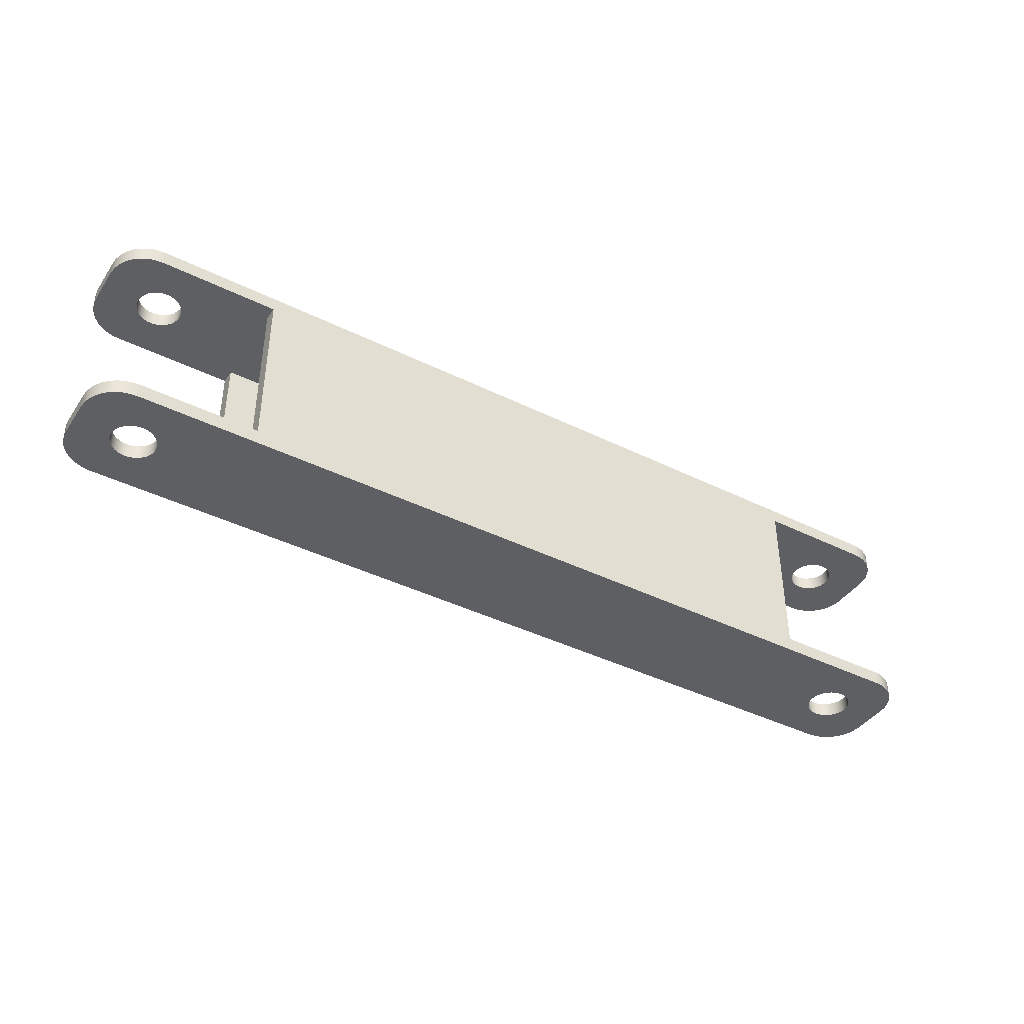
<metadata>
{"format":"obj","ext":"obj","renderer":"f3d","projection":"perspective","resolution":1024,"background":"white","views":[{"elev":-40.8,"azim":148.8,"up":"+Z"}]}
</metadata>
<code>
g Solid1
v 0.2524 0.0381 -0.05398
v 0.2528 0.03481 -0.05398
v 0.2539 0.03169 -0.05398
v 0.2558 0.02892 -0.05398
v 0.2582 0.02664 -0.05398
v 0.261 0.02498 -0.05398
v 0.2642 0.02403 -0.05398
v 0.2675 0.02384 -0.05398
v 0.2708 0.02441 -0.05398
v 0.2738 0.02573 -0.05398
v 0.2765 0.02771 -0.05398
v 0.2786 0.03025 -0.05398
v 0.2801 0.03321 -0.05398
v 0.2809 0.03644 -0.05398
v 0.2809 0.03976 -0.05398
v 0.2801 0.04299 -0.05398
v 0.2786 0.04595 -0.05398
v 0.2765 0.04849 -0.05398
v 0.2738 0.05047 -0.05398
v 0.2708 0.05179 -0.05398
v 0.2675 0.05236 -0.05398
v 0.2642 0.05217 -0.05398
v 0.261 0.05122 -0.05398
v 0.2582 0.04956 -0.05398
v 0.2558 0.04728 -0.05398
v 0.2539 0.04451 -0.05398
v 0.2528 0.0414 -0.05398
v 0.2524 0.0381 -0.0635
v 0.2528 0.0414 -0.0635
v 0.2539 0.04451 -0.0635
v 0.2558 0.04728 -0.0635
v 0.2582 0.04956 -0.0635
v 0.261 0.05122 -0.0635
v 0.2642 0.05217 -0.0635
v 0.2675 0.05236 -0.0635
v 0.2708 0.05179 -0.0635
v 0.2738 0.05047 -0.0635
v 0.2765 0.04849 -0.0635
v 0.2786 0.04595 -0.0635
v 0.2801 0.04299 -0.0635
v 0.2809 0.03976 -0.0635
v 0.2809 0.03644 -0.0635
v 0.2801 0.03321 -0.0635
v 0.2786 0.03025 -0.0635
v 0.2765 0.02771 -0.0635
v 0.2738 0.02573 -0.0635
v 0.2708 0.02441 -0.0635
v 0.2675 0.02384 -0.0635
v 0.2642 0.02403 -0.0635
v 0.261 0.02498 -0.0635
v 0.2582 0.02664 -0.0635
v 0.2558 0.02892 -0.0635
v 0.2539 0.03169 -0.0635
v 0.2528 0.03481 -0.0635
v -0.281 0.0381 -0.05398
v -0.2806 0.03481 -0.05398
v -0.2795 0.03169 -0.05398
v -0.2776 0.02892 -0.05398
v -0.2752 0.02664 -0.05398
v -0.2724 0.02498 -0.05398
v -0.2692 0.02403 -0.05398
v -0.2659 0.02384 -0.05398
v -0.2626 0.02441 -0.05398
v -0.2596 0.02573 -0.05398
v -0.2569 0.02771 -0.05398
v -0.2548 0.03025 -0.05398
v -0.2533 0.03321 -0.05398
v -0.2525 0.03644 -0.05398
v -0.2525 0.03976 -0.05398
v -0.2533 0.04299 -0.05398
v -0.2548 0.04595 -0.05398
v -0.2569 0.04849 -0.05398
v -0.2596 0.05047 -0.05398
v -0.2626 0.05179 -0.05398
v -0.2659 0.05236 -0.05398
v -0.2692 0.05217 -0.05398
v -0.2724 0.05122 -0.05398
v -0.2752 0.04956 -0.05398
v -0.2776 0.04728 -0.05398
v -0.2795 0.04451 -0.05398
v -0.2806 0.0414 -0.05398
v -0.281 0.0381 -0.0635
v -0.2806 0.0414 -0.0635
v -0.2795 0.04451 -0.0635
v -0.2776 0.04728 -0.0635
v -0.2752 0.04956 -0.0635
v -0.2724 0.05122 -0.0635
v -0.2692 0.05217 -0.0635
v -0.2659 0.05236 -0.0635
v -0.2626 0.05179 -0.0635
v -0.2596 0.05047 -0.0635
v -0.2569 0.04849 -0.0635
v -0.2548 0.04595 -0.0635
v -0.2533 0.04299 -0.0635
v -0.2525 0.03976 -0.0635
v -0.2525 0.03644 -0.0635
v -0.2533 0.03321 -0.0635
v -0.2548 0.03025 -0.0635
v -0.2569 0.02771 -0.0635
v -0.2596 0.02573 -0.0635
v -0.2626 0.02441 -0.0635
v -0.2659 0.02384 -0.0635
v -0.2692 0.02403 -0.0635
v -0.2724 0.02498 -0.0635
v -0.2752 0.02664 -0.0635
v -0.2776 0.02892 -0.0635
v -0.2795 0.03169 -0.0635
v -0.2806 0.03481 -0.0635
v -0.2524 0.0381 0.05398
v -0.2528 0.03481 0.05398
v -0.2539 0.03169 0.05398
v -0.2558 0.02892 0.05398
v -0.2582 0.02664 0.05398
v -0.261 0.02498 0.05398
v -0.2642 0.02403 0.05398
v -0.2675 0.02384 0.05398
v -0.2708 0.02441 0.05398
v -0.2738 0.02573 0.05398
v -0.2765 0.02771 0.05398
v -0.2786 0.03025 0.05398
v -0.2801 0.03321 0.05398
v -0.2809 0.03644 0.05398
v -0.2809 0.03976 0.05398
v -0.2801 0.04299 0.05398
v -0.2786 0.04595 0.05398
v -0.2765 0.04849 0.05398
v -0.2738 0.05047 0.05398
v -0.2708 0.05179 0.05398
v -0.2675 0.05236 0.05398
v -0.2642 0.05217 0.05398
v -0.261 0.05122 0.05398
v -0.2582 0.04956 0.05398
v -0.2558 0.04728 0.05398
v -0.2539 0.04451 0.05398
v -0.2528 0.0414 0.05398
v -0.2524 0.0381 0.0635
v -0.2528 0.0414 0.0635
v -0.2539 0.04451 0.0635
v -0.2558 0.04728 0.0635
v -0.2582 0.04956 0.0635
v -0.261 0.05122 0.0635
v -0.2642 0.05217 0.0635
v -0.2675 0.05236 0.0635
v -0.2708 0.05179 0.0635
v -0.2738 0.05047 0.0635
v -0.2765 0.04849 0.0635
v -0.2786 0.04595 0.0635
v -0.2801 0.04299 0.0635
v -0.2809 0.03976 0.0635
v -0.2809 0.03644 0.0635
v -0.2801 0.03321 0.0635
v -0.2786 0.03025 0.0635
v -0.2765 0.02771 0.0635
v -0.2738 0.02573 0.0635
v -0.2708 0.02441 0.0635
v -0.2675 0.02384 0.0635
v -0.2642 0.02403 0.0635
v -0.261 0.02498 0.0635
v -0.2582 0.02664 0.0635
v -0.2558 0.02892 0.0635
v -0.2539 0.03169 0.0635
v -0.2528 0.03481 0.0635
v 0.281 0.0381 0.05398
v 0.2806 0.03481 0.05398
v 0.2795 0.03169 0.05398
v 0.2776 0.02892 0.05398
v 0.2752 0.02664 0.05398
v 0.2724 0.02498 0.05398
v 0.2692 0.02403 0.05398
v 0.2659 0.02384 0.05398
v 0.2626 0.02441 0.05398
v 0.2596 0.02573 0.05398
v 0.2569 0.02771 0.05398
v 0.2548 0.03025 0.05398
v 0.2533 0.03321 0.05398
v 0.2525 0.03644 0.05398
v 0.2525 0.03976 0.05398
v 0.2533 0.04299 0.05398
v 0.2548 0.04595 0.05398
v 0.2569 0.04849 0.05398
v 0.2596 0.05047 0.05398
v 0.2626 0.05179 0.05398
v 0.2659 0.05236 0.05398
v 0.2692 0.05217 0.05398
v 0.2724 0.05122 0.05398
v 0.2752 0.04956 0.05398
v 0.2776 0.04728 0.05398
v 0.2795 0.04451 0.05398
v 0.2806 0.0414 0.05398
v 0.281 0.0381 0.0635
v 0.2806 0.0414 0.0635
v 0.2795 0.04451 0.0635
v 0.2776 0.04728 0.0635
v 0.2752 0.04956 0.0635
v 0.2724 0.05122 0.0635
v 0.2692 0.05217 0.0635
v 0.2659 0.05236 0.0635
v 0.2626 0.05179 0.0635
v 0.2596 0.05047 0.0635
v 0.2569 0.04849 0.0635
v 0.2548 0.04595 0.0635
v 0.2533 0.04299 0.0635
v 0.2525 0.03976 0.0635
v 0.2525 0.03644 0.0635
v 0.2533 0.03321 0.0635
v 0.2548 0.03025 0.0635
v 0.2569 0.02771 0.0635
v 0.2596 0.02573 0.0635
v 0.2626 0.02441 0.0635
v 0.2659 0.02384 0.0635
v 0.2692 0.02403 0.0635
v 0.2724 0.02498 0.0635
v 0.2752 0.02664 0.0635
v 0.2776 0.02892 0.0635
v 0.2795 0.03169 0.0635
v 0.2806 0.03481 0.0635
v -0.2794 0.0762 -0.0635
v 0.2794 0.0762 -0.0635
v 0.2838 0.07581 -0.0635
v 0.2881 0.07467 -0.0635
v 0.2921 0.0728 -0.0635
v 0.2957 0.07026 -0.0635
v 0.2989 0.06713 -0.0635
v 0.3014 0.0635 -0.0635
v 0.3033 0.05949 -0.0635
v 0.3044 0.05521 -0.0635
v 0.3048 0.0508 -0.0635
v 0.3048 0.0254 -0.0635
v 0.3044 0.02099 -0.0635
v 0.3033 0.01671 -0.0635
v 0.3014 0.0127 -0.0635
v 0.2989 0.009073 -0.0635
v 0.2957 0.005942 -0.0635
v 0.2921 0.003403 -0.0635
v 0.2881 0.001532 -0.0635
v 0.2838 0.000386 -0.0635
v 0.2794 0 -0.0635
v -0.2794 0 -0.0635
v -0.2838 0.000386 -0.0635
v -0.2881 0.001532 -0.0635
v -0.2921 0.003403 -0.0635
v -0.2957 0.005942 -0.0635
v -0.2989 0.009073 -0.0635
v -0.3014 0.0127 -0.0635
v -0.3033 0.01671 -0.0635
v -0.3044 0.02099 -0.0635
v -0.3048 0.0254 -0.0635
v -0.3048 0.0508 -0.0635
v -0.3044 0.05521 -0.0635
v -0.3033 0.05949 -0.0635
v -0.3014 0.0635 -0.0635
v -0.2989 0.06713 -0.0635
v -0.2957 0.07026 -0.0635
v -0.2921 0.0728 -0.0635
v -0.2881 0.07467 -0.0635
v -0.2838 0.07581 -0.0635
v 0.2794 0.0762 -0.05398
v 0.2838 0.07581 -0.05398
v 0.2881 0.07467 -0.05398
v 0.2921 0.0728 -0.05398
v 0.2957 0.07026 -0.05398
v 0.2989 0.06713 -0.05398
v 0.3014 0.0635 -0.05398
v 0.3033 0.05949 -0.05398
v 0.3044 0.05521 -0.05398
v 0.3048 0.0508 -0.05398
v 0.3048 0.0254 -0.05398
v 0.3044 0.02099 -0.05398
v 0.3033 0.01671 -0.05398
v 0.3014 0.0127 -0.05398
v 0.2989 0.009073 -0.05398
v 0.2957 0.005942 -0.05398
v 0.2921 0.003403 -0.05398
v 0.2881 0.001532 -0.05398
v 0.2838 0.000386 -0.05398
v 0.2794 0 -0.05398
v -0.2794 0.0762 0.0635
v -0.2794 0.0762 0.05398
v -0.2838 0.07581 0.05398
v -0.2881 0.07467 0.05398
v -0.2921 0.0728 0.05398
v -0.2957 0.07026 0.05398
v -0.2989 0.06713 0.05398
v -0.3014 0.0635 0.05398
v -0.3033 0.05949 0.05398
v -0.3044 0.05521 0.05398
v -0.3048 0.0508 0.05398
v -0.3048 0.0508 0.0635
v -0.3044 0.05521 0.0635
v -0.3033 0.05949 0.0635
v -0.3014 0.0635 0.0635
v -0.2989 0.06713 0.0635
v -0.2957 0.07026 0.0635
v -0.2921 0.0728 0.0635
v -0.2881 0.07467 0.0635
v -0.2838 0.07581 0.0635
v -0.3048 0.0254 0.05398
v -0.3044 0.02099 0.05398
v -0.3033 0.01671 0.05398
v -0.3014 0.0127 0.05398
v -0.2989 0.009073 0.05398
v -0.2957 0.005942 0.05398
v -0.2921 0.003403 0.05398
v -0.2881 0.001532 0.05398
v -0.2838 0.000386 0.05398
v -0.2794 0 0.05398
v -0.2794 0 0.0635
v -0.2838 0.000386 0.0635
v -0.2881 0.001532 0.0635
v -0.2921 0.003403 0.0635
v -0.2957 0.005942 0.0635
v -0.2989 0.009073 0.0635
v -0.3014 0.0127 0.0635
v -0.3033 0.01671 0.0635
v -0.3044 0.02099 0.0635
v -0.3048 0.0254 0.0635
v -0.3048 0.0254 -0.05398
v -0.3048 0.0508 -0.05398
v 0.3048 0.0254 0.0635
v 0.3048 0.0508 0.0635
v 0.3044 0.05521 0.0635
v 0.3033 0.05949 0.0635
v 0.3014 0.0635 0.0635
v 0.2989 0.06713 0.0635
v 0.2957 0.07026 0.0635
v 0.2921 0.0728 0.0635
v 0.2881 0.07467 0.0635
v 0.2838 0.07581 0.0635
v 0.2794 0.0762 0.0635
v 0.2794 0 0.0635
v 0.2838 0.000386 0.0635
v 0.2881 0.001532 0.0635
v 0.2921 0.003403 0.0635
v 0.2957 0.005942 0.0635
v 0.2989 0.009073 0.0635
v 0.3014 0.0127 0.0635
v 0.3033 0.01671 0.0635
v 0.3044 0.02099 0.0635
v 0.3048 0.0254 0.05398
v 0.3048 0.0508 0.05398
v 0.2032 0.0762 0.05398
v 0.2032 0.0762 -0.05398
v -0.2794 0.0762 -0.05398
v -0.2033 0.0762 -0.05398
v -0.2033 0.0762 0.05398
v 0.2794 0.0762 0.05398
v 0.2032 0 -0.05398
v 0.2032 0 0.05398
v 0.2794 0 0.05398
v -0.2033 0 0.05398
v -0.2033 0 -0.05398
v -0.2794 0 -0.05398
v 0.3044 0.05521 0.05398
v 0.3033 0.05949 0.05398
v 0.3014 0.0635 0.05398
v 0.2989 0.06713 0.05398
v 0.2957 0.07026 0.05398
v 0.2921 0.0728 0.05398
v 0.2881 0.07467 0.05398
v 0.2838 0.07581 0.05398
v 0.2838 0.000386 0.05398
v 0.2881 0.001532 0.05398
v 0.2921 0.003403 0.05398
v 0.2957 0.005942 0.05398
v 0.2989 0.009073 0.05398
v 0.3014 0.0127 0.05398
v 0.3033 0.01671 0.05398
v 0.3044 0.02099 0.05398
v -0.3044 0.05521 -0.05398
v -0.3033 0.05949 -0.05398
v -0.3014 0.0635 -0.05398
v -0.2989 0.06713 -0.05398
v -0.2957 0.07026 -0.05398
v -0.2921 0.0728 -0.05398
v -0.2881 0.07467 -0.05398
v -0.2838 0.07581 -0.05398
v -0.2838 0.000386 -0.05398
v -0.2881 0.001532 -0.05398
v -0.2921 0.003403 -0.05398
v -0.2957 0.005942 -0.05398
v -0.2989 0.009073 -0.05398
v -0.3014 0.0127 -0.05398
v -0.3033 0.01671 -0.05398
v -0.3044 0.02099 -0.05398
v -0.2033 0.009525 -0.05398
v 0.2032 0.009525 -0.05398
v 0.2032 0.06667 -0.05398
v -0.2033 0.06667 -0.05398
v 0.2032 0.06667 0.05398
v -0.2033 0.06667 0.05398
v 0.2032 0.009525 0.05398
v -0.2033 0.009525 0.05398
f 2 54 1
f 1 54 28
f 1 28 27
f 27 28 29
f 27 29 26
f 26 29 30
f 26 30 25
f 25 30 31
f 25 31 24
f 24 31 32
f 24 32 23
f 23 32 33
f 23 33 22
f 22 33 34
f 22 34 21
f 21 34 35
f 21 35 20
f 20 35 36
f 20 36 19
f 19 36 37
f 19 37 18
f 18 37 38
f 18 38 17
f 17 38 39
f 17 39 16
f 16 39 40
f 16 40 15
f 15 40 41
f 15 41 14
f 14 41 42
f 14 42 13
f 13 42 43
f 13 43 12
f 12 43 44
f 12 44 11
f 11 44 45
f 11 45 10
f 10 45 46
f 10 46 9
f 9 46 47
f 9 47 8
f 8 47 48
f 8 48 7
f 7 48 49
f 7 49 6
f 6 49 50
f 6 50 5
f 5 50 51
f 5 51 4
f 4 51 52
f 4 52 3
f 3 52 53
f 3 53 2
f 2 53 54
f 56 108 55
f 55 108 82
f 55 82 81
f 81 82 83
f 81 83 80
f 80 83 84
f 80 84 79
f 79 84 85
f 79 85 78
f 78 85 86
f 78 86 77
f 77 86 87
f 77 87 76
f 76 87 88
f 76 88 75
f 75 88 89
f 75 89 74
f 74 89 90
f 74 90 73
f 73 90 91
f 73 91 72
f 72 91 92
f 72 92 71
f 71 92 93
f 71 93 70
f 70 93 94
f 70 94 69
f 69 94 95
f 69 95 68
f 68 95 96
f 68 96 67
f 67 96 97
f 67 97 66
f 66 97 98
f 66 98 65
f 65 98 99
f 65 99 64
f 64 99 100
f 64 100 63
f 63 100 101
f 63 101 62
f 62 101 102
f 62 102 61
f 61 102 103
f 61 103 60
f 60 103 104
f 60 104 59
f 59 104 105
f 59 105 58
f 58 105 106
f 58 106 57
f 57 106 107
f 57 107 56
f 56 107 108
f 110 162 109
f 109 162 136
f 109 136 135
f 135 136 137
f 135 137 134
f 134 137 138
f 134 138 133
f 133 138 139
f 133 139 132
f 132 139 140
f 132 140 131
f 131 140 141
f 131 141 130
f 130 141 142
f 130 142 129
f 129 142 143
f 129 143 128
f 128 143 144
f 128 144 127
f 127 144 145
f 127 145 126
f 126 145 146
f 126 146 125
f 125 146 147
f 125 147 124
f 124 147 148
f 124 148 123
f 123 148 149
f 123 149 122
f 122 149 150
f 122 150 121
f 121 150 151
f 121 151 120
f 120 151 152
f 120 152 119
f 119 152 153
f 119 153 118
f 118 153 154
f 118 154 117
f 117 154 155
f 117 155 116
f 116 155 156
f 116 156 115
f 115 156 157
f 115 157 114
f 114 157 158
f 114 158 113
f 113 158 159
f 113 159 112
f 112 159 160
f 112 160 111
f 111 160 161
f 111 161 110
f 110 161 162
f 164 216 163
f 163 216 190
f 163 190 189
f 189 190 191
f 189 191 188
f 188 191 192
f 188 192 187
f 187 192 193
f 187 193 186
f 186 193 194
f 186 194 185
f 185 194 195
f 185 195 184
f 184 195 196
f 184 196 183
f 183 196 197
f 183 197 182
f 182 197 198
f 182 198 181
f 181 198 199
f 181 199 180
f 180 199 200
f 180 200 179
f 179 200 201
f 179 201 178
f 178 201 202
f 178 202 177
f 177 202 203
f 177 203 176
f 176 203 204
f 176 204 175
f 175 204 205
f 175 205 174
f 174 205 206
f 174 206 173
f 173 206 207
f 173 207 172
f 172 207 208
f 172 208 171
f 171 208 209
f 171 209 170
f 170 209 210
f 170 210 169
f 169 210 211
f 169 211 168
f 168 211 212
f 168 212 167
f 167 212 213
f 167 213 166
f 166 213 214
f 166 214 165
f 165 214 215
f 165 215 164
f 164 215 216
f 54 96 28
f 28 96 95
f 28 95 29
f 29 95 94
f 29 94 30
f 30 94 93
f 30 93 31
f 31 93 92
f 31 92 32
f 32 92 91
f 32 91 33
f 33 91 90
f 33 90 34
f 34 90 217
f 34 217 218
f 96 54 97
f 97 54 53
f 97 53 98
f 98 53 52
f 98 52 99
f 99 52 51
f 99 51 100
f 100 51 50
f 100 50 101
f 101 50 49
f 101 49 238
f 238 49 237
f 237 49 233
f 237 233 234
f 48 230 49
f 49 230 231
f 49 231 232
f 230 48 229
f 229 48 47
f 229 47 228
f 228 47 46
f 228 46 45
f 45 44 228
f 228 44 43
f 228 43 42
f 42 41 228
f 228 41 227
f 227 41 40
f 227 40 39
f 39 38 227
f 227 38 37
f 227 37 36
f 227 36 226
f 226 36 35
f 226 35 225
f 225 35 34
f 225 34 224
f 224 34 223
f 223 34 222
f 222 34 218
f 222 218 221
f 221 218 220
f 220 218 219
f 108 247 82
f 82 247 248
f 82 248 83
f 83 248 84
f 84 248 85
f 85 248 86
f 86 248 87
f 87 248 88
f 88 248 249
f 88 249 89
f 89 249 250
f 89 250 251
f 108 107 247
f 247 107 106
f 247 106 105
f 105 104 247
f 247 104 103
f 247 103 246
f 246 103 102
f 246 102 245
f 245 102 244
f 244 102 243
f 243 102 242
f 242 102 238
f 242 238 241
f 241 238 240
f 240 238 239
f 102 101 238
f 90 89 217
f 217 89 253
f 217 253 254
f 232 233 49
f 234 235 237
f 237 235 236
f 251 252 89
f 89 252 253
f 254 255 217
f 217 255 256
f 218 257 219
f 219 257 258
f 219 258 220
f 220 258 259
f 220 259 221
f 221 259 260
f 221 260 222
f 222 260 261
f 222 261 223
f 223 261 262
f 223 262 224
f 224 262 263
f 224 263 225
f 225 263 264
f 225 264 226
f 226 264 265
f 226 265 227
f 227 265 266
f 228 267 229
f 229 267 268
f 229 268 230
f 230 268 269
f 230 269 231
f 231 269 270
f 231 270 232
f 232 270 271
f 232 271 233
f 233 271 272
f 233 272 234
f 234 272 273
f 234 273 235
f 235 273 274
f 235 274 236
f 236 274 275
f 236 275 237
f 237 275 276
f 277 278 296
f 296 278 279
f 296 279 295
f 295 279 280
f 295 280 294
f 294 280 281
f 294 281 293
f 293 281 282
f 293 282 292
f 292 282 283
f 292 283 291
f 291 283 284
f 291 284 290
f 290 284 285
f 290 285 289
f 289 285 286
f 289 286 288
f 288 286 287
f 316 297 315
f 315 297 298
f 315 298 314
f 314 298 299
f 314 299 313
f 313 299 300
f 313 300 312
f 312 300 301
f 312 301 311
f 311 301 302
f 311 302 310
f 310 302 303
f 310 303 309
f 309 303 304
f 309 304 308
f 308 304 305
f 308 305 307
f 307 305 306
f 247 317 248
f 248 317 318
f 227 266 228
f 228 266 267
f 288 287 316
f 316 287 297
f 162 204 136
f 136 204 203
f 136 203 137
f 137 203 202
f 137 202 138
f 138 202 201
f 138 201 139
f 139 201 200
f 139 200 140
f 140 200 199
f 140 199 141
f 141 199 198
f 141 198 142
f 142 198 329
f 142 329 277
f 204 162 205
f 205 162 161
f 205 161 206
f 206 161 160
f 206 160 207
f 207 160 159
f 207 159 208
f 208 159 158
f 208 158 209
f 209 158 157
f 209 157 330
f 330 157 307
f 307 157 311
f 307 311 310
f 156 314 157
f 157 314 313
f 157 313 312
f 314 156 315
f 315 156 155
f 315 155 316
f 316 155 154
f 316 154 153
f 153 152 316
f 316 152 151
f 316 151 150
f 150 149 316
f 316 149 288
f 288 149 148
f 288 148 147
f 147 146 288
f 288 146 145
f 288 145 144
f 288 144 289
f 289 144 143
f 289 143 290
f 290 143 142
f 290 142 291
f 291 142 292
f 292 142 293
f 293 142 277
f 293 277 294
f 294 277 295
f 295 277 296
f 216 319 190
f 190 319 320
f 190 320 191
f 191 320 192
f 192 320 193
f 193 320 194
f 194 320 195
f 195 320 196
f 196 320 321
f 196 321 197
f 197 321 322
f 197 322 323
f 216 215 319
f 319 215 214
f 319 214 213
f 213 212 319
f 319 212 211
f 319 211 338
f 338 211 210
f 338 210 337
f 337 210 336
f 336 210 335
f 335 210 334
f 334 210 330
f 334 330 333
f 333 330 332
f 332 330 331
f 210 209 330
f 198 197 329
f 329 197 325
f 329 325 326
f 323 324 197
f 197 324 325
f 326 327 329
f 329 327 328
f 312 311 157
f 310 309 307
f 307 309 308
f 319 339 320
f 320 339 340
f 342 345 341
f 341 345 277
f 341 277 329
f 257 218 342
f 342 218 217
f 342 217 344
f 344 217 343
f 344 345 342
f 345 278 277
f 329 346 341
f 276 347 237
f 237 347 238
f 238 347 351
f 238 351 352
f 347 348 351
f 351 348 350
f 350 348 307
f 350 307 306
f 349 330 348
f 348 330 307
f 320 340 321
f 321 340 353
f 321 353 322
f 322 353 354
f 322 354 323
f 323 354 355
f 323 355 324
f 324 355 356
f 324 356 325
f 325 356 357
f 325 357 326
f 326 357 358
f 326 358 327
f 327 358 359
f 327 359 328
f 328 359 360
f 328 360 329
f 329 360 346
f 330 349 331
f 331 349 361
f 331 361 332
f 332 361 362
f 332 362 333
f 333 362 363
f 333 363 334
f 334 363 364
f 334 364 335
f 335 364 365
f 335 365 336
f 336 365 366
f 336 366 337
f 337 366 367
f 337 367 338
f 338 367 368
f 338 368 319
f 319 368 339
f 248 318 249
f 249 318 369
f 249 369 250
f 250 369 370
f 250 370 251
f 251 370 371
f 251 371 252
f 252 371 372
f 252 372 253
f 253 372 373
f 253 373 254
f 254 373 374
f 254 374 255
f 255 374 375
f 255 375 256
f 256 375 376
f 256 376 217
f 217 376 343
f 238 352 239
f 239 352 377
f 239 377 240
f 240 377 378
f 240 378 241
f 241 378 379
f 241 379 242
f 242 379 380
f 242 380 243
f 243 380 381
f 243 381 244
f 244 381 382
f 244 382 245
f 245 382 383
f 245 383 246
f 246 383 384
f 246 384 247
f 247 384 317
f 27 69 1
f 1 69 68
f 1 68 2
f 2 68 67
f 2 67 3
f 3 67 66
f 3 66 385
f 385 66 65
f 385 65 64
f 69 27 70
f 70 27 26
f 70 26 71
f 71 26 388
f 71 388 72
f 72 388 73
f 73 388 74
f 74 388 75
f 75 388 370
f 75 370 369
f 388 26 387
f 387 26 25
f 387 25 24
f 24 23 387
f 387 23 22
f 387 22 264
f 264 22 21
f 264 21 265
f 265 21 20
f 265 20 266
f 266 20 19
f 266 19 18
f 18 17 266
f 266 17 16
f 266 16 15
f 15 14 266
f 266 14 267
f 267 14 13
f 267 13 12
f 12 11 267
f 267 11 10
f 267 10 9
f 267 9 268
f 268 9 8
f 268 8 269
f 269 8 7
f 269 7 386
f 386 7 6
f 386 6 5
f 5 4 386
f 386 4 3
f 386 3 385
f 81 318 55
f 55 318 317
f 55 317 56
f 56 317 384
f 56 384 383
f 81 80 318
f 318 80 79
f 318 79 78
f 78 77 318
f 318 77 76
f 318 76 369
f 369 76 75
f 64 63 385
f 385 63 62
f 385 62 380
f 380 62 61
f 380 61 60
f 60 59 380
f 380 59 381
f 381 59 58
f 381 58 57
f 381 57 382
f 382 57 56
f 382 56 383
f 347 273 386
f 386 273 272
f 386 272 271
f 273 347 274
f 274 347 276
f 274 276 275
f 271 270 386
f 386 270 269
f 264 263 387
f 387 263 262
f 387 262 261
f 261 260 387
f 387 260 342
f 342 260 259
f 342 259 257
f 257 259 258
f 344 374 388
f 388 374 373
f 388 373 372
f 374 344 375
f 375 344 343
f 375 343 376
f 372 371 388
f 388 371 370
f 380 379 385
f 385 379 351
f 351 379 378
f 351 378 352
f 352 378 377
f 387 389 388
f 388 389 390
f 135 177 109
f 109 177 176
f 109 176 110
f 110 176 175
f 110 175 111
f 111 175 174
f 111 174 391
f 391 174 173
f 391 173 172
f 177 135 178
f 178 135 134
f 178 134 179
f 179 134 389
f 179 389 180
f 180 389 181
f 181 389 182
f 182 389 183
f 183 389 354
f 183 354 353
f 389 134 390
f 390 134 133
f 390 133 132
f 132 131 390
f 390 131 130
f 390 130 285
f 285 130 129
f 285 129 286
f 286 129 128
f 286 128 287
f 287 128 127
f 287 127 126
f 126 125 287
f 287 125 124
f 287 124 123
f 287 123 297
f 297 123 122
f 297 122 121
f 121 120 297
f 297 120 119
f 297 119 118
f 118 117 297
f 297 117 298
f 298 117 116
f 298 116 299
f 299 116 115
f 299 115 392
f 392 115 114
f 392 114 113
f 113 112 392
f 392 112 111
f 392 111 391
f 189 340 163
f 163 340 339
f 163 339 164
f 164 339 165
f 165 339 166
f 166 339 167
f 167 339 168
f 168 339 169
f 169 339 368
f 169 368 170
f 170 368 367
f 170 367 391
f 391 367 366
f 391 366 365
f 189 188 340
f 340 188 187
f 340 187 186
f 186 185 340
f 340 185 184
f 340 184 353
f 353 184 183
f 172 171 391
f 391 171 170
f 341 358 389
f 389 358 357
f 389 357 356
f 358 341 359
f 359 341 346
f 359 346 360
f 356 355 389
f 389 355 354
f 365 364 391
f 391 364 363
f 391 363 348
f 348 363 362
f 348 362 349
f 349 362 361
f 350 303 392
f 392 303 302
f 392 302 301
f 303 350 304
f 304 350 306
f 304 306 305
f 301 300 392
f 392 300 299
f 285 284 390
f 390 284 283
f 390 283 282
f 282 281 390
f 390 281 345
f 345 281 280
f 345 280 278
f 278 280 279
f 391 386 392
f 392 386 385
f 351 350 385
f 385 350 392
f 345 344 390
f 390 344 388
f 348 347 391
f 391 347 386
f 342 341 387
f 387 341 389

</code>
